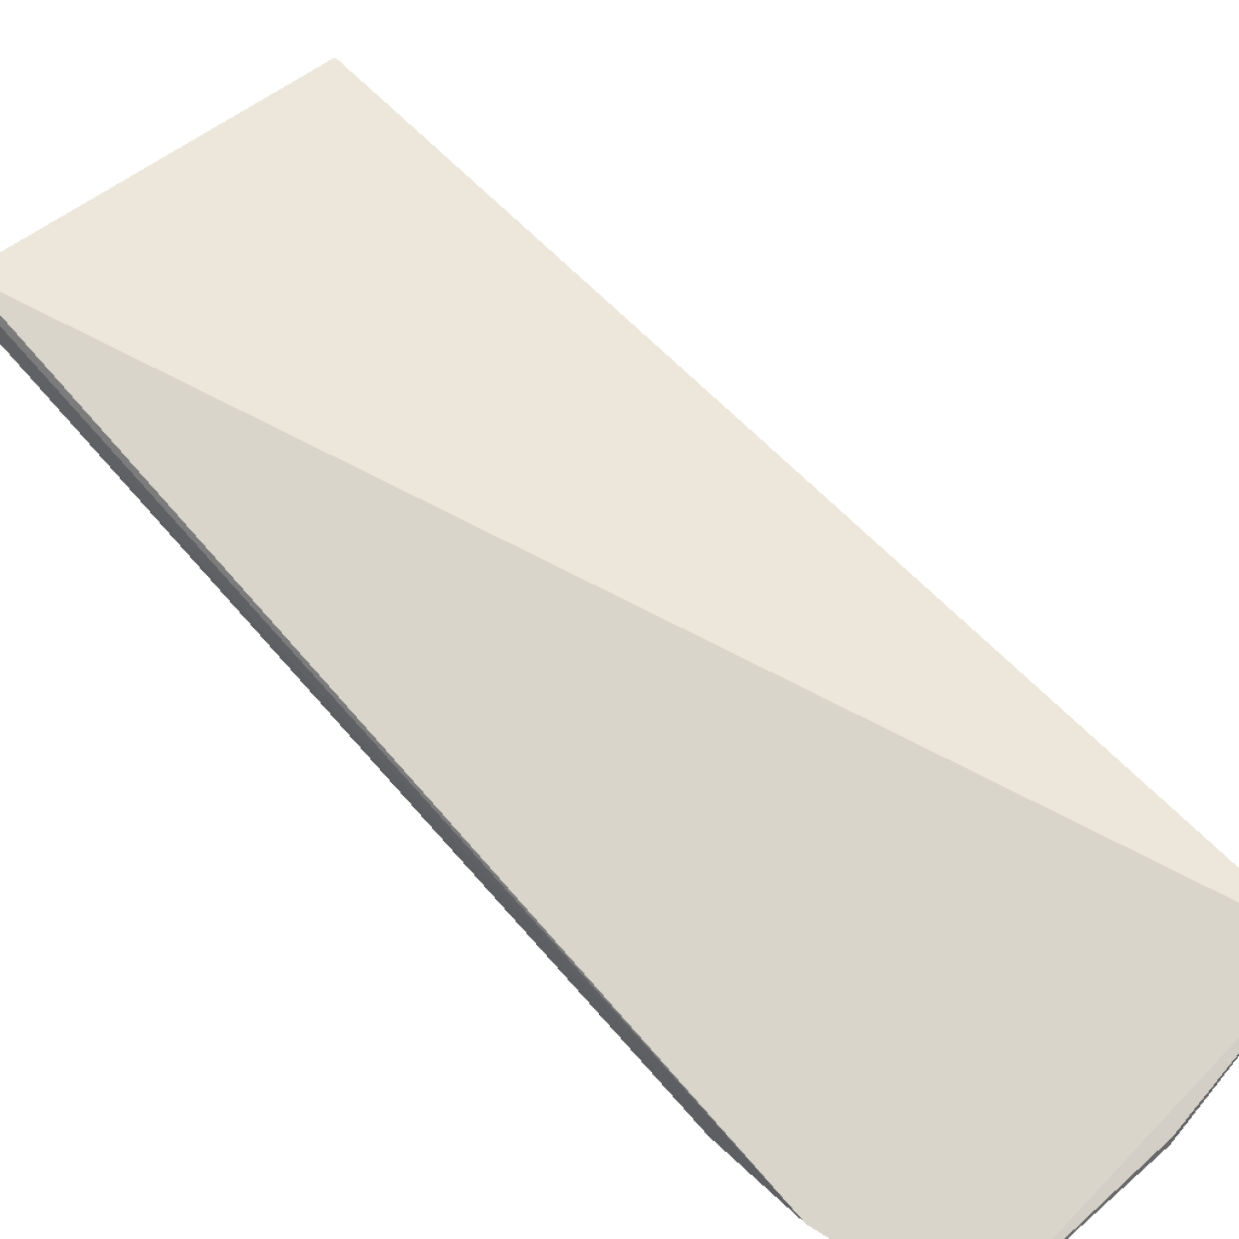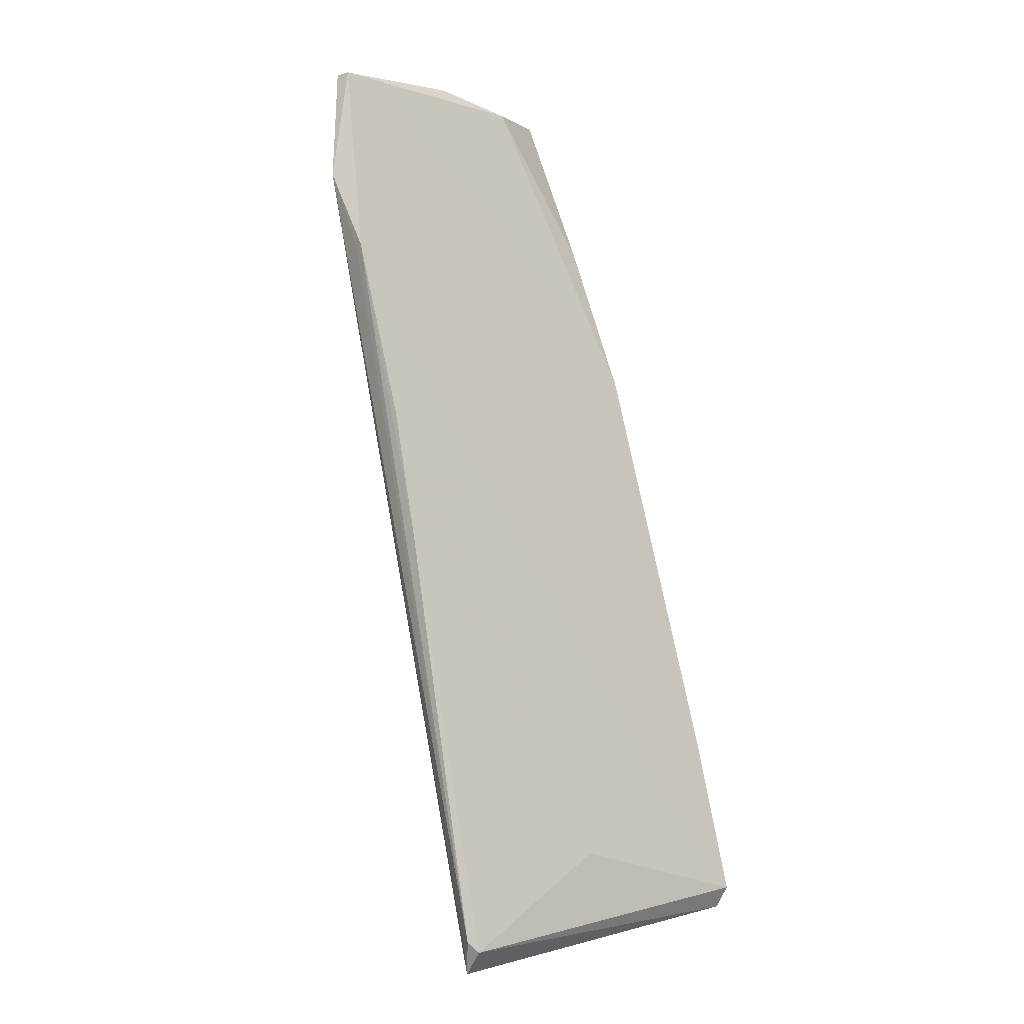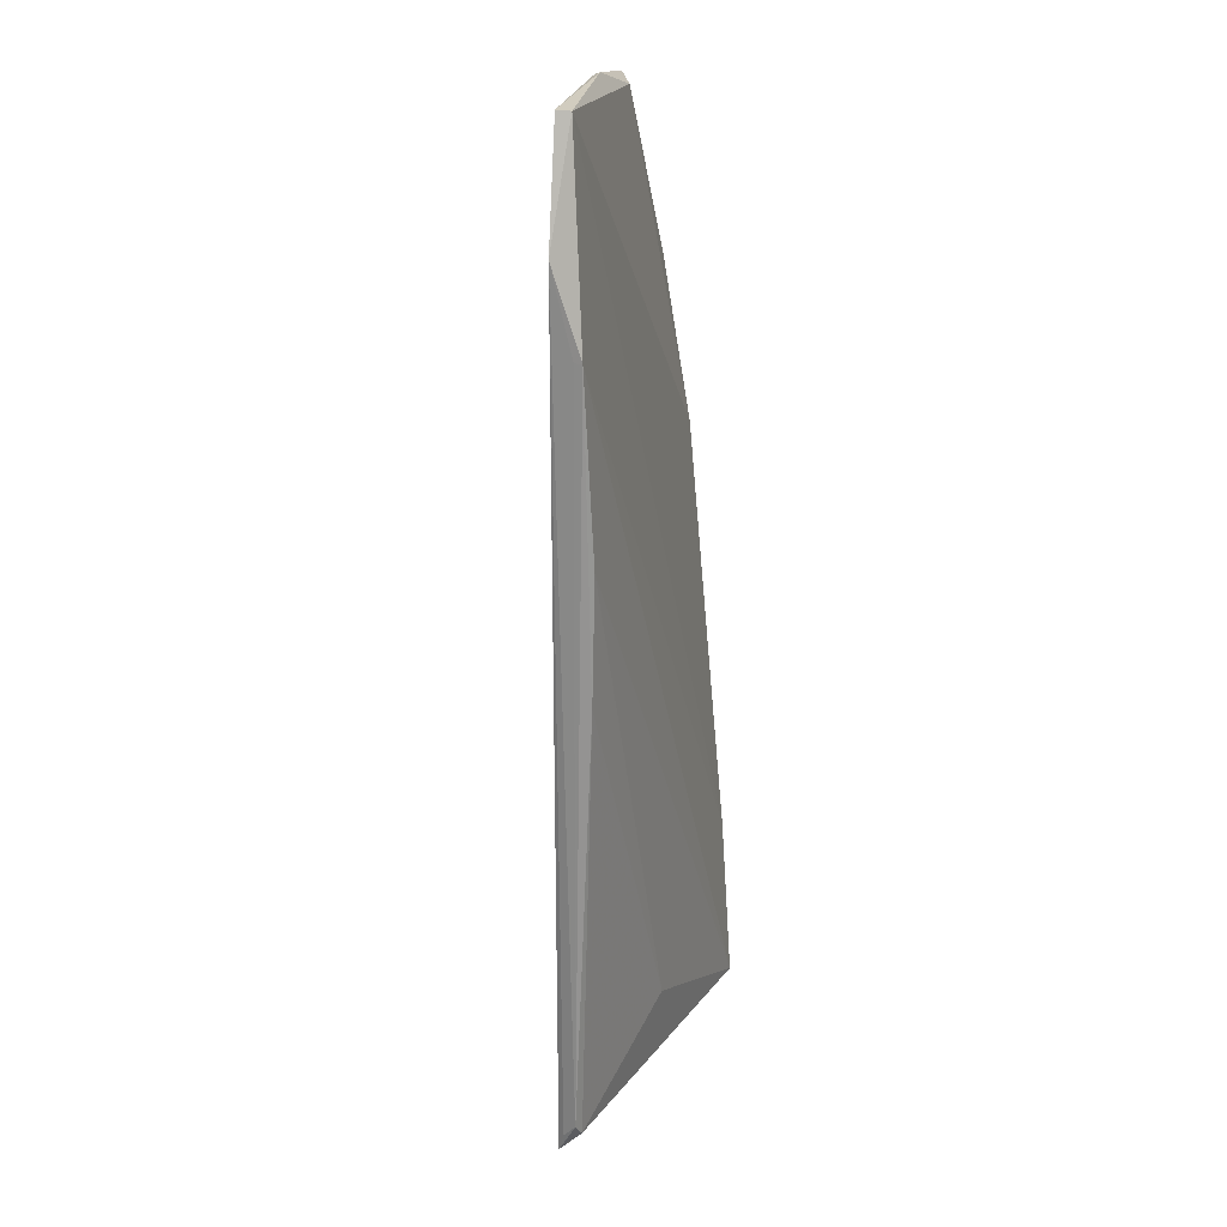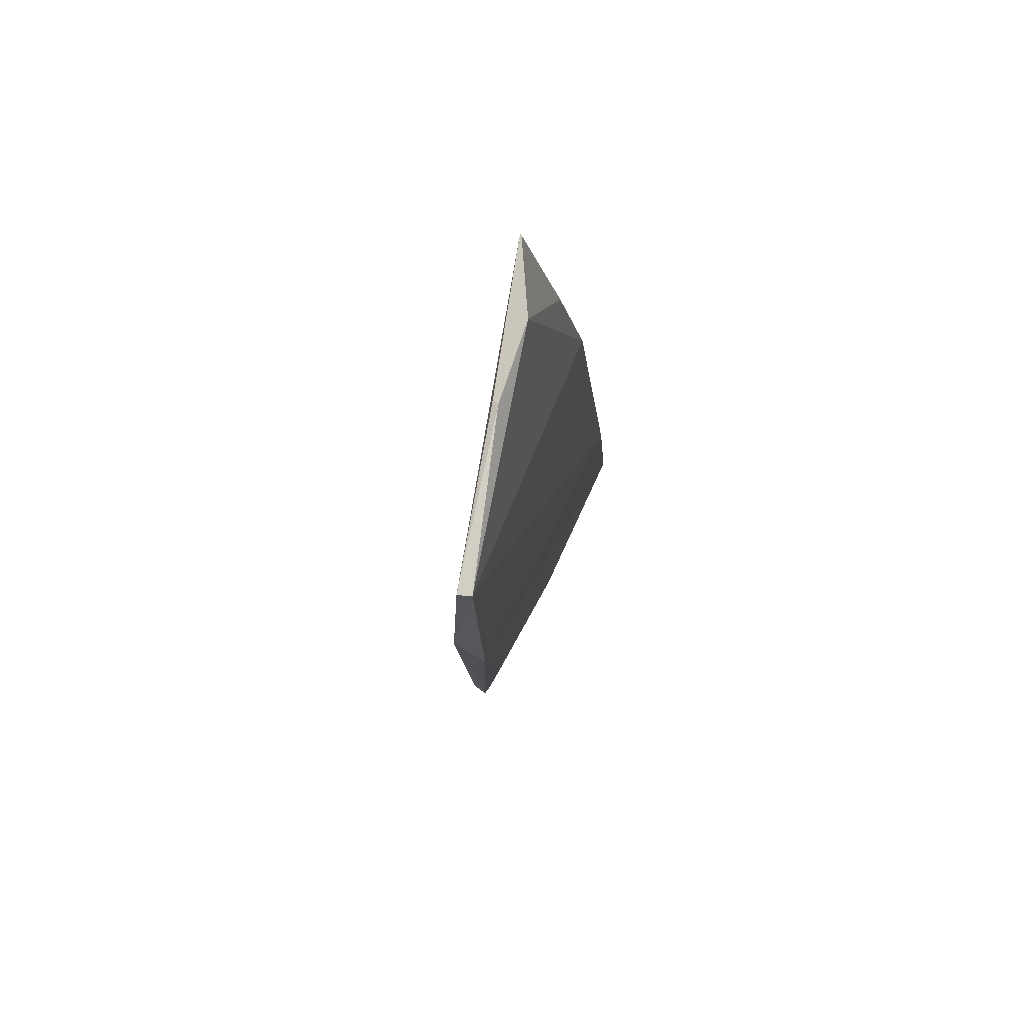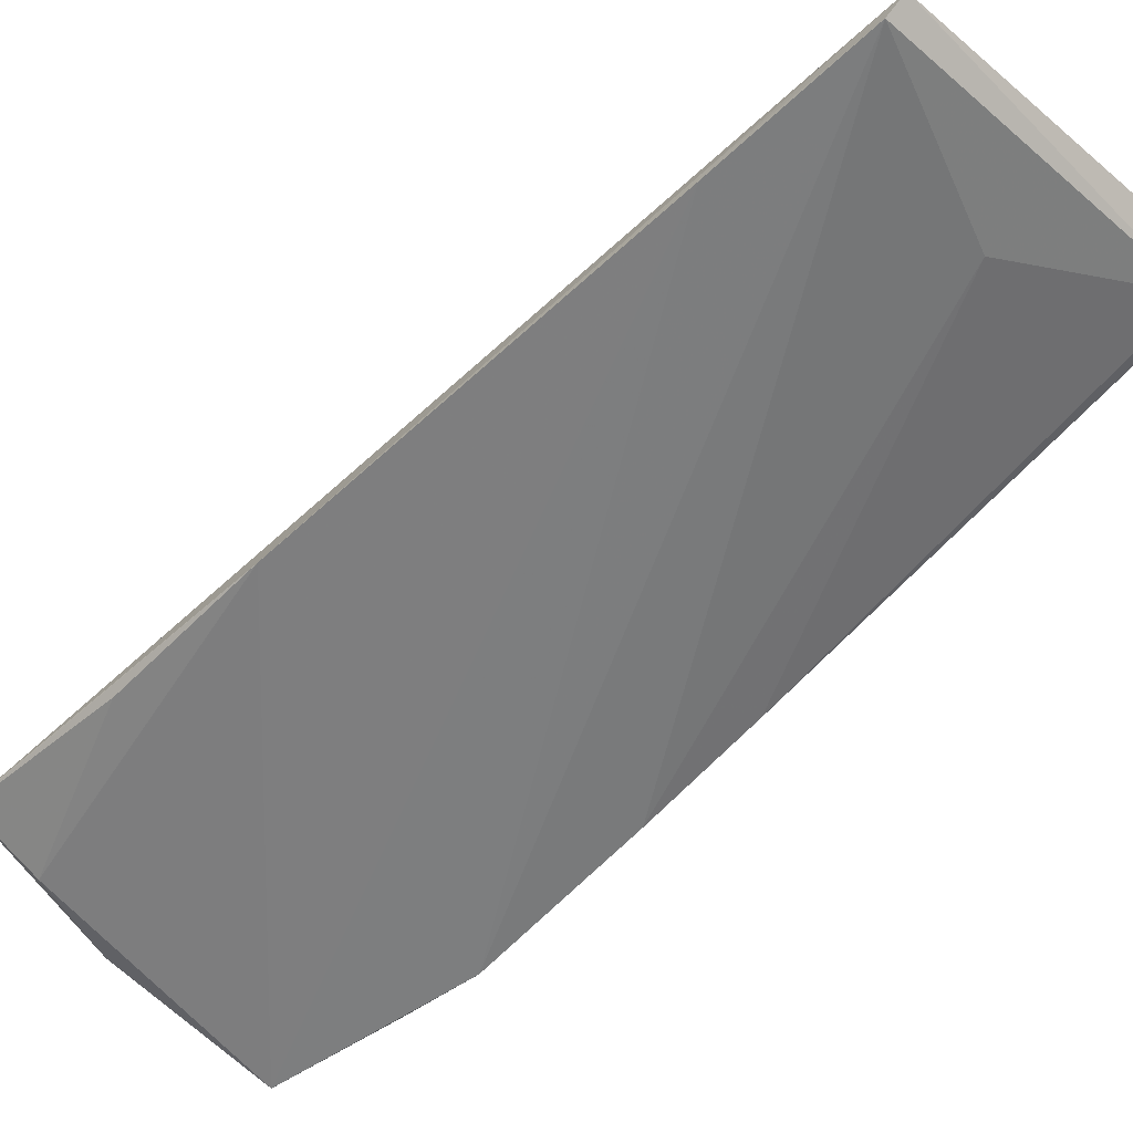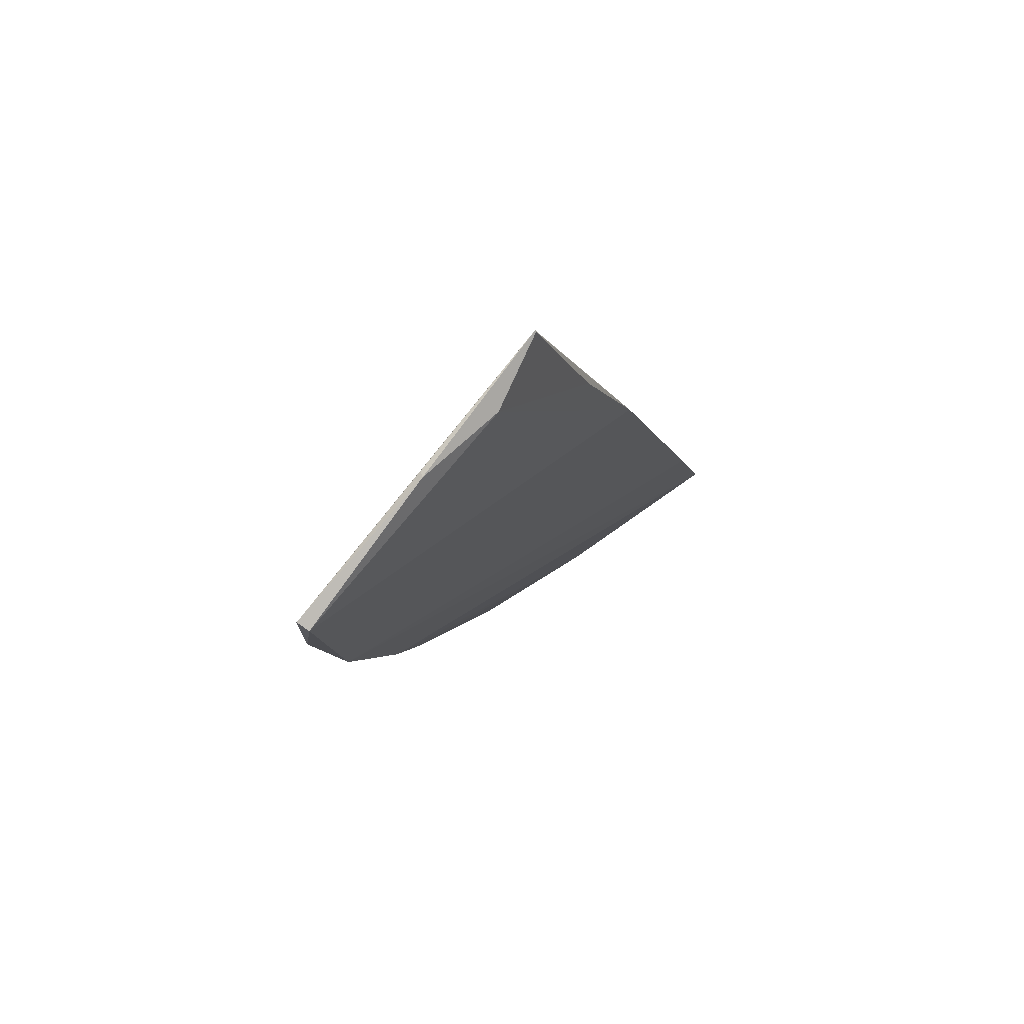
<metadata>
{"format":"obj","ext":"obj","renderer":"f3d","projection":"perspective","resolution":1024,"background":"white","views":[{"elev":66.9,"azim":119.9,"up":"+Z"},{"elev":-20.8,"azim":136.3,"up":"+Y"},{"elev":3.3,"azim":105.5,"up":"+Y"},{"elev":63.5,"azim":105.7,"up":"+Y"},{"elev":-59.2,"azim":-61.8,"up":"+Z"},{"elev":73.8,"azim":136.7,"up":"+Y"}]}
</metadata>
<code>
v 0.02364 0.1134 0.00171
v 0.02346 0.1061 0.002103
v -0.01206 0.06375 0.0008439
v 0.008228 0.117 0.002066
v 0.003952 0.1185 0.003729
v 0.02344 0.1133 0.0008831
v 0.006837 0.05661 0.006647
v -0.002191 0.09865 0.001152
v 0.01373 0.1168 0.002203
v 0.01839 0.09037 0.001176
v -0.01225 0.06261 0.001973
v 0.001171 0.1084 0.001948
v -0.009366 0.0734 0.0007406
v 0.01348 0.1167 0.002578
v 0.022 0.101 0.000764
v 0.00719 0.05775 0.005146
v -0.009338 0.07336 0.001313
v 0.00395 0.1184 0.003641
v 0.00803 0.05831 0.005298
v -6.632e-05 0.06467 0.002286
v 0.02198 0.101 0.00125
v 0.007445 0.05764 0.006172
v 0.01602 0.08305 0.001994
f 6 1 2
f 7 2 1
f 7 1 5
f 8 4 6
f 9 1 6
f 9 6 4
f 9 4 5
f 11 7 5
f 12 4 8
f 13 8 6
f 14 9 5
f 14 5 1
f 14 1 9
f 15 6 2
f 15 10 3
f 15 13 6
f 15 3 13
f 16 11 3
f 16 7 11
f 17 11 5
f 17 5 8
f 17 8 13
f 17 13 3
f 17 3 11
f 18 12 8
f 18 8 5
f 18 5 4
f 18 4 12
f 19 7 16
f 20 16 3
f 20 3 10
f 21 19 15
f 21 15 2
f 21 2 19
f 22 19 2
f 22 2 7
f 22 7 19
f 23 10 15
f 23 15 19
f 23 19 16
f 23 20 10
f 23 16 20

</code>
